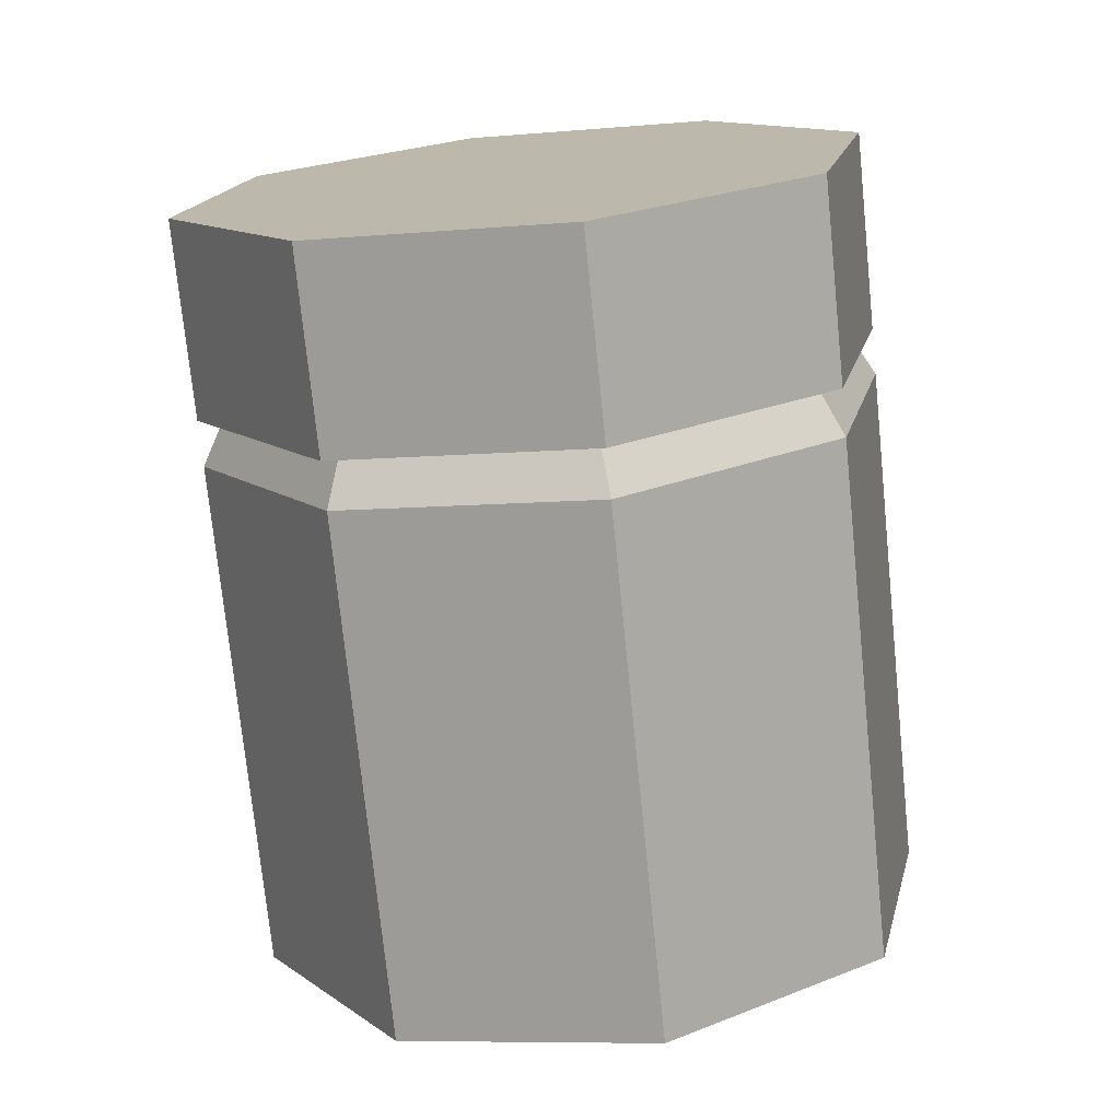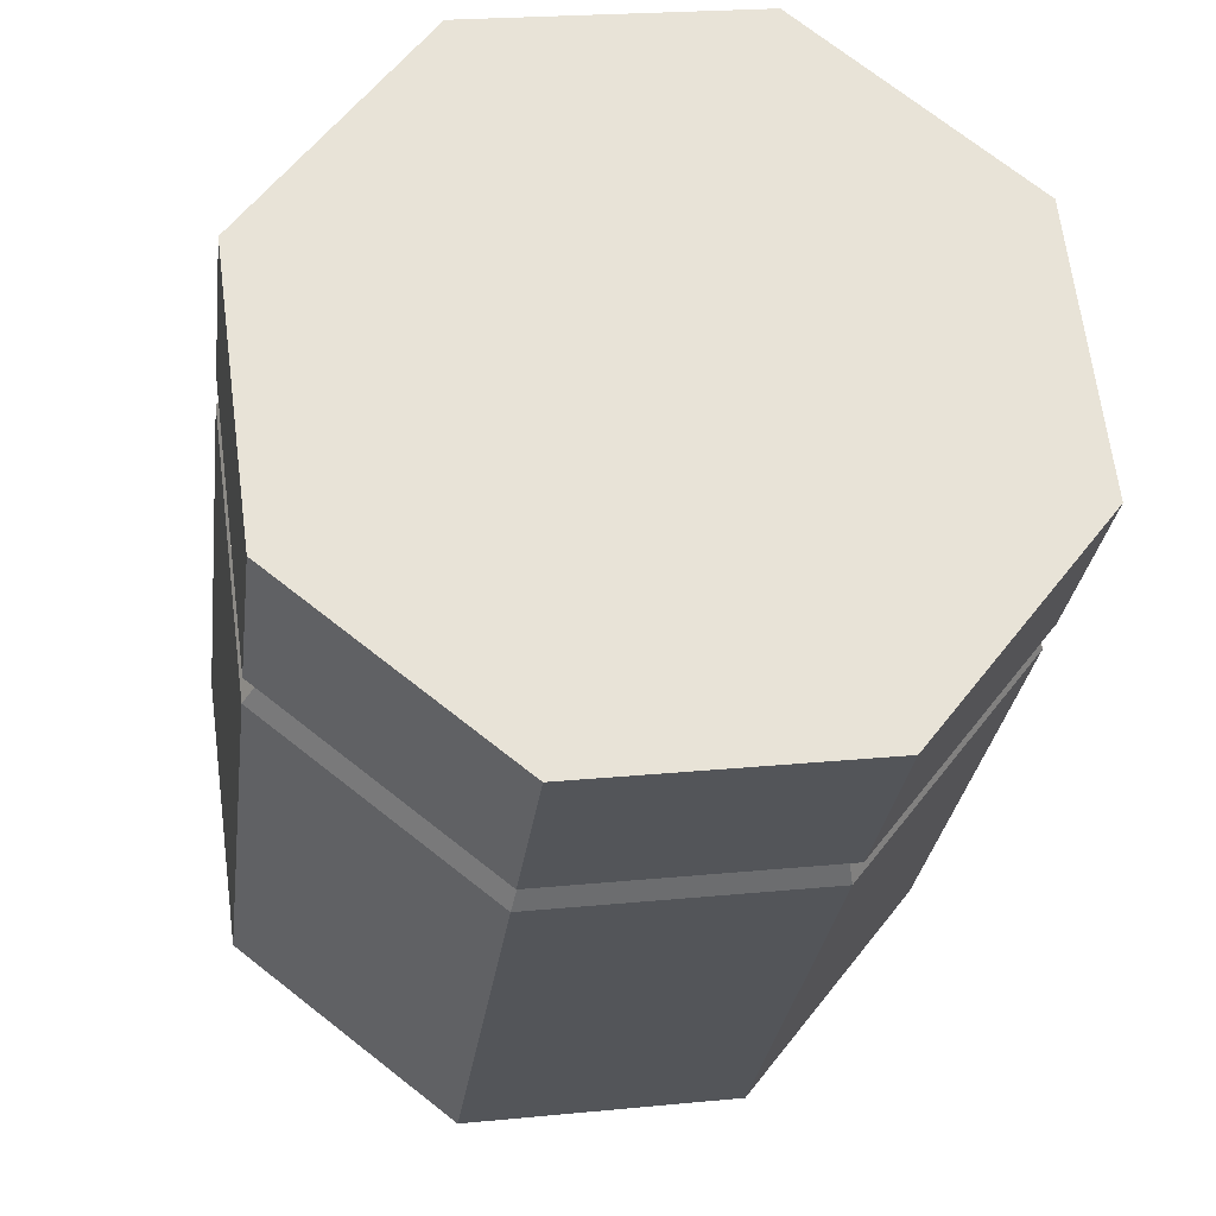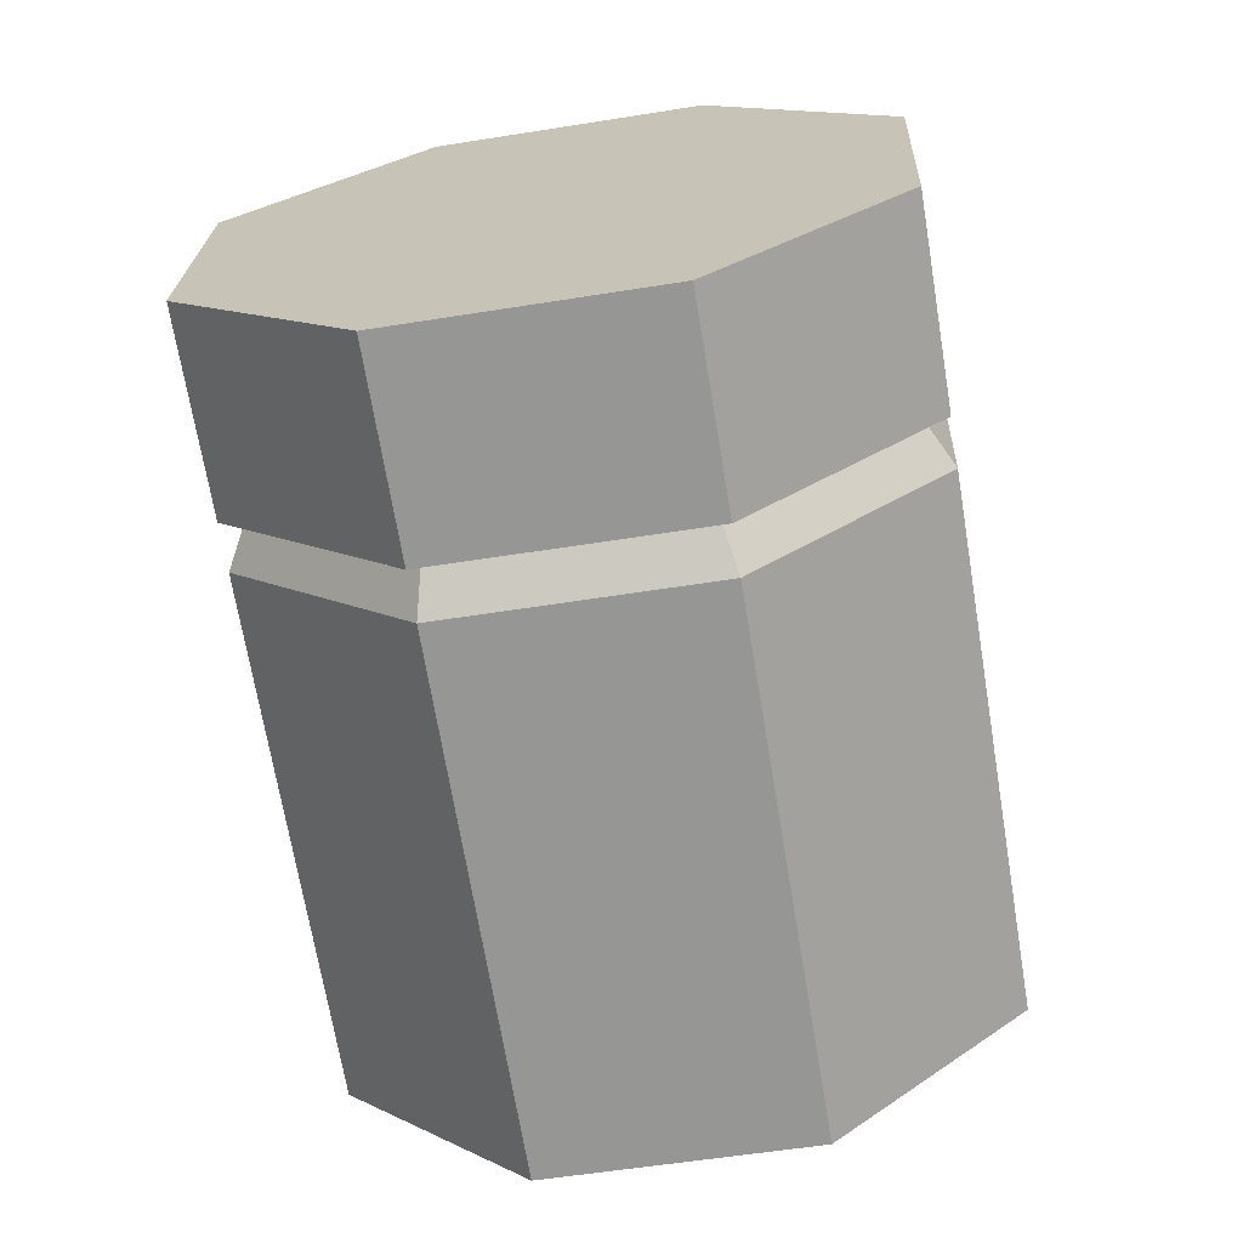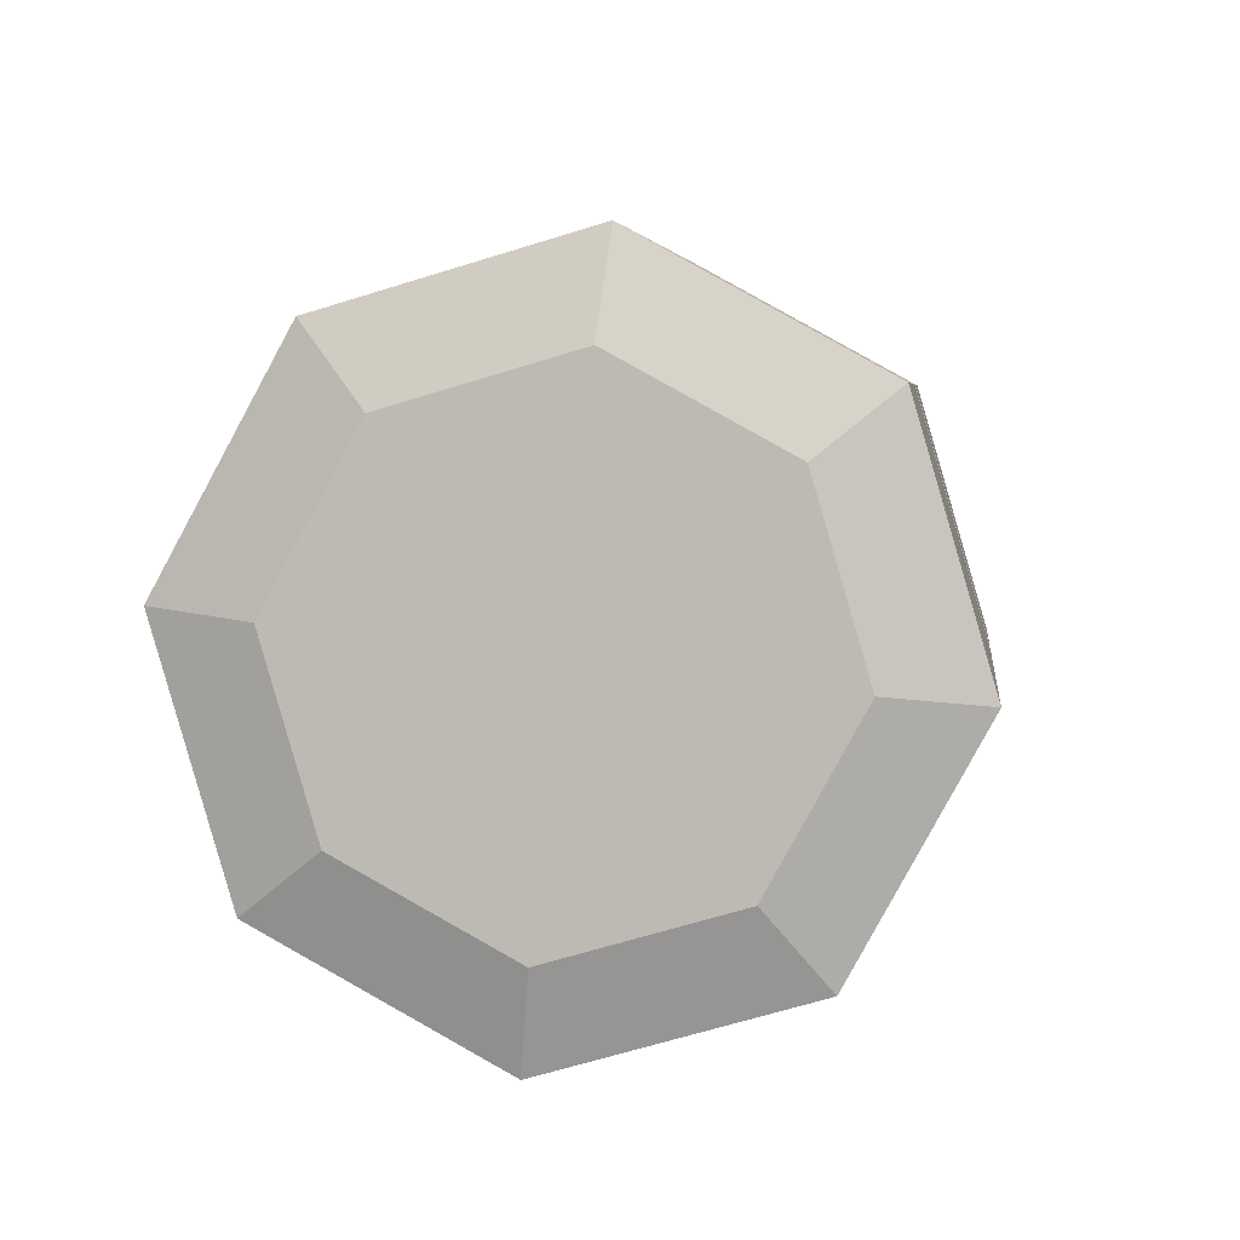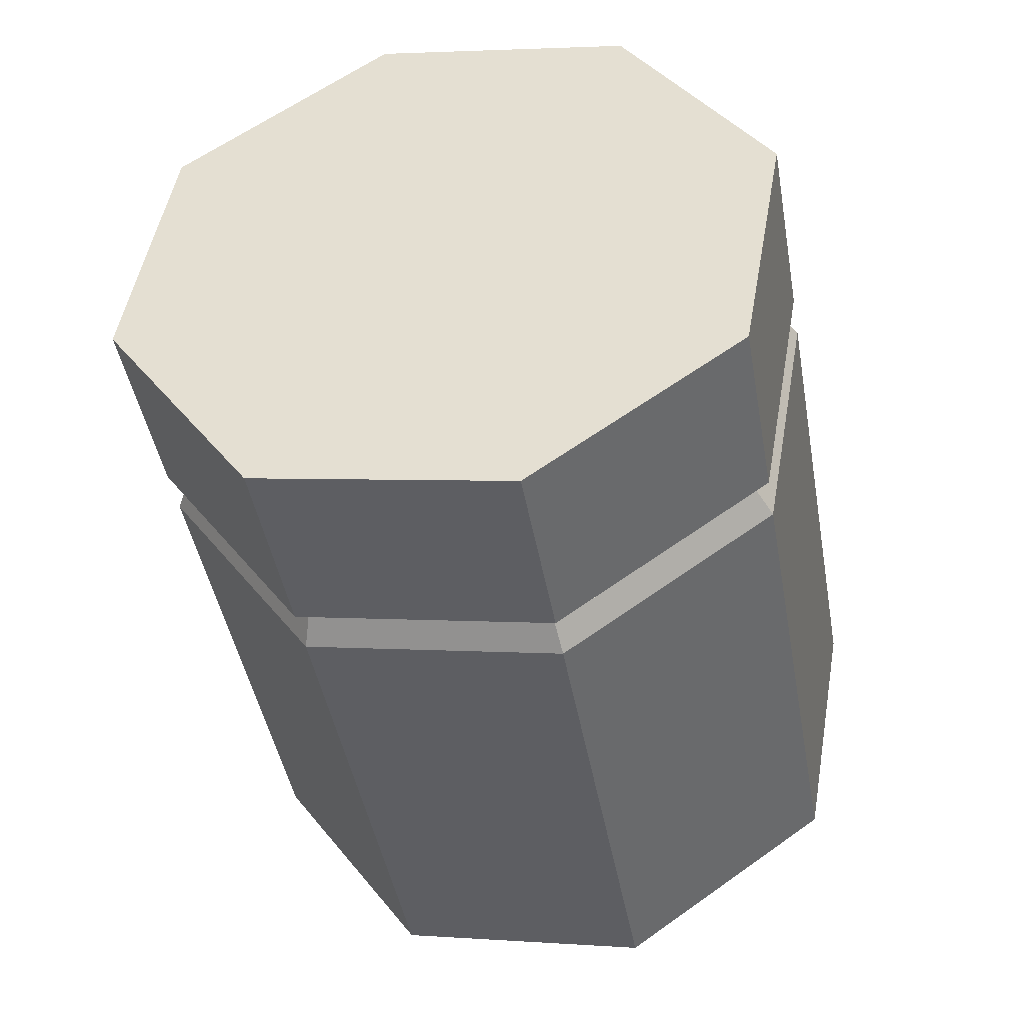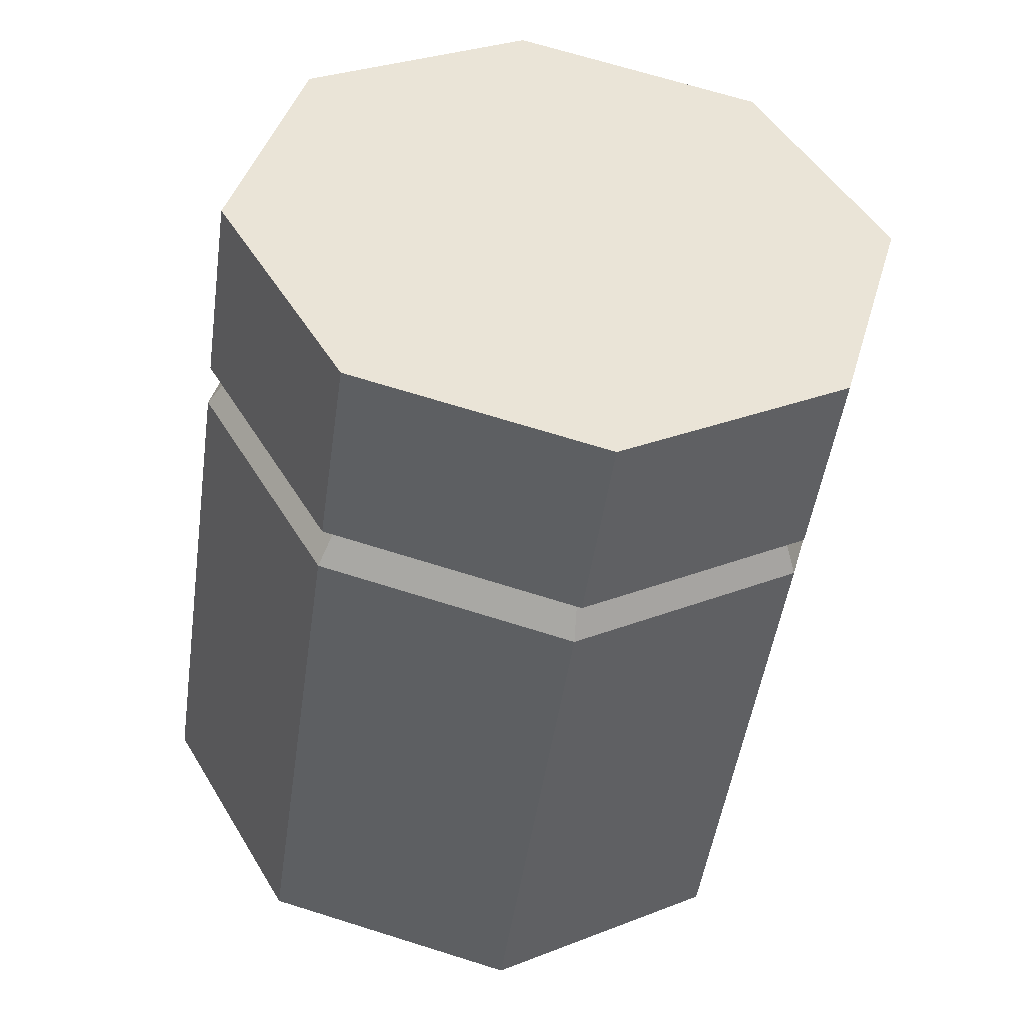
<metadata>
{"format":"obj","ext":"obj","renderer":"f3d","projection":"perspective","resolution":1024,"background":"white","views":[{"elev":7.9,"azim":-24.9,"up":"+Y"},{"elev":-21.5,"azim":-178.0,"up":"+Z"},{"elev":18.2,"azim":9.6,"up":"+Y"},{"elev":-77.8,"azim":158.9,"up":"+Y"},{"elev":44.9,"azim":17.3,"up":"+Y"},{"elev":36.3,"azim":-112.7,"up":"+Y"}]}
</metadata>
<code>
o Vegemite_Cylinder.001
v 1.467 -2.444 -0.8353
v 1.263 1.942 -0.7192
v 1.599 -2.511 0.1713
v 1.447 1.847 0.6892
v 0.9869 -2.675 0.9679
v 0.5916 1.619 1.804
v -0.01025 -2.838 1.088
v -0.8035 1.391 1.971
v -0.8087 -2.906 0.4606
v -1.921 1.296 1.094
v -0.9408 -2.838 -0.546
v -2.105 1.391 -0.3144
v -0.3291 -2.675 -1.343
v -1.249 1.619 -1.429
v 0.6681 -2.511 -1.462
v 0.1456 1.847 -1.597
v 1.426 0.8764 -0.8122
v 1.611 0.7818 0.5962
v 0.7549 0.5534 1.711
v -0.6402 0.325 1.878
v -1.757 0.2304 1.001
v -1.942 0.325 -0.4074
v -1.086 0.5534 -1.522
v 0.3089 0.7818 -1.69
v 1.649 0.5335 0.5745
v 0.7929 0.3051 1.689
v -0.6022 0.0767 1.857
v -1.719 -0.0179 0.9793
v -1.904 0.0767 -0.4291
v -1.048 0.3051 -1.544
v 0.3469 0.5335 -1.711
v 1.464 0.6281 -0.8339
v 1.309 0.8446 -0.7456
v 1.48 0.7571 0.5582
v 0.6877 0.5456 1.59
v -0.6038 0.3342 1.745
v -1.638 0.2466 0.9329
v -1.809 0.3342 -0.3708
v -1.017 0.5456 -1.402
v 0.2748 0.7571 -1.558
v 2.08 -2.283 0.3287
v 1.225 -2.512 1.443
v -0.1706 -2.74 1.611
v -1.288 -2.835 0.7334
v -1.472 -2.74 -0.6749
v -0.6166 -2.512 -1.789
v 0.7785 -2.283 -1.957
v 1.896 -2.189 -1.08
f 2 18 17
f 4 19 18
f 6 20 19
f 8 21 20
f 10 22 21
f 12 23 22
f 10 8 6
f 14 24 23
f 16 17 24
f 7 11 15
f 40 17 33
f 39 24 40
f 22 39 38
f 21 38 37
f 36 21 37
f 35 20 36
f 34 19 35
f 17 34 33
f 32 41 48
f 25 42 41
f 26 43 42
f 27 44 43
f 28 45 44
f 29 46 45
f 30 47 46
f 31 48 47
f 33 25 32
f 34 26 25
f 35 27 26
f 36 28 27
f 37 29 28
f 38 30 29
f 39 31 30
f 40 32 31
f 15 48 1
f 46 15 13
f 45 13 11
f 44 11 9
f 7 44 9
f 42 7 5
f 41 5 3
f 48 3 1
f 2 4 18
f 4 6 19
f 6 8 20
f 8 10 21
f 10 12 22
f 12 14 23
f 6 4 14
f 4 2 14
f 2 16 14
f 14 12 6
f 12 10 6
f 14 16 24
f 16 2 17
f 15 1 3
f 3 5 7
f 7 9 11
f 11 13 15
f 15 3 7
f 40 24 17
f 39 23 24
f 22 23 39
f 21 22 38
f 36 20 21
f 35 19 20
f 34 18 19
f 17 18 34
f 32 25 41
f 25 26 42
f 26 27 43
f 27 28 44
f 28 29 45
f 29 30 46
f 30 31 47
f 31 32 48
f 33 34 25
f 34 35 26
f 35 36 27
f 36 37 28
f 37 38 29
f 38 39 30
f 39 40 31
f 40 33 32
f 15 47 48
f 46 47 15
f 45 46 13
f 44 45 11
f 7 43 44
f 42 43 7
f 41 42 5
f 48 41 3

</code>
